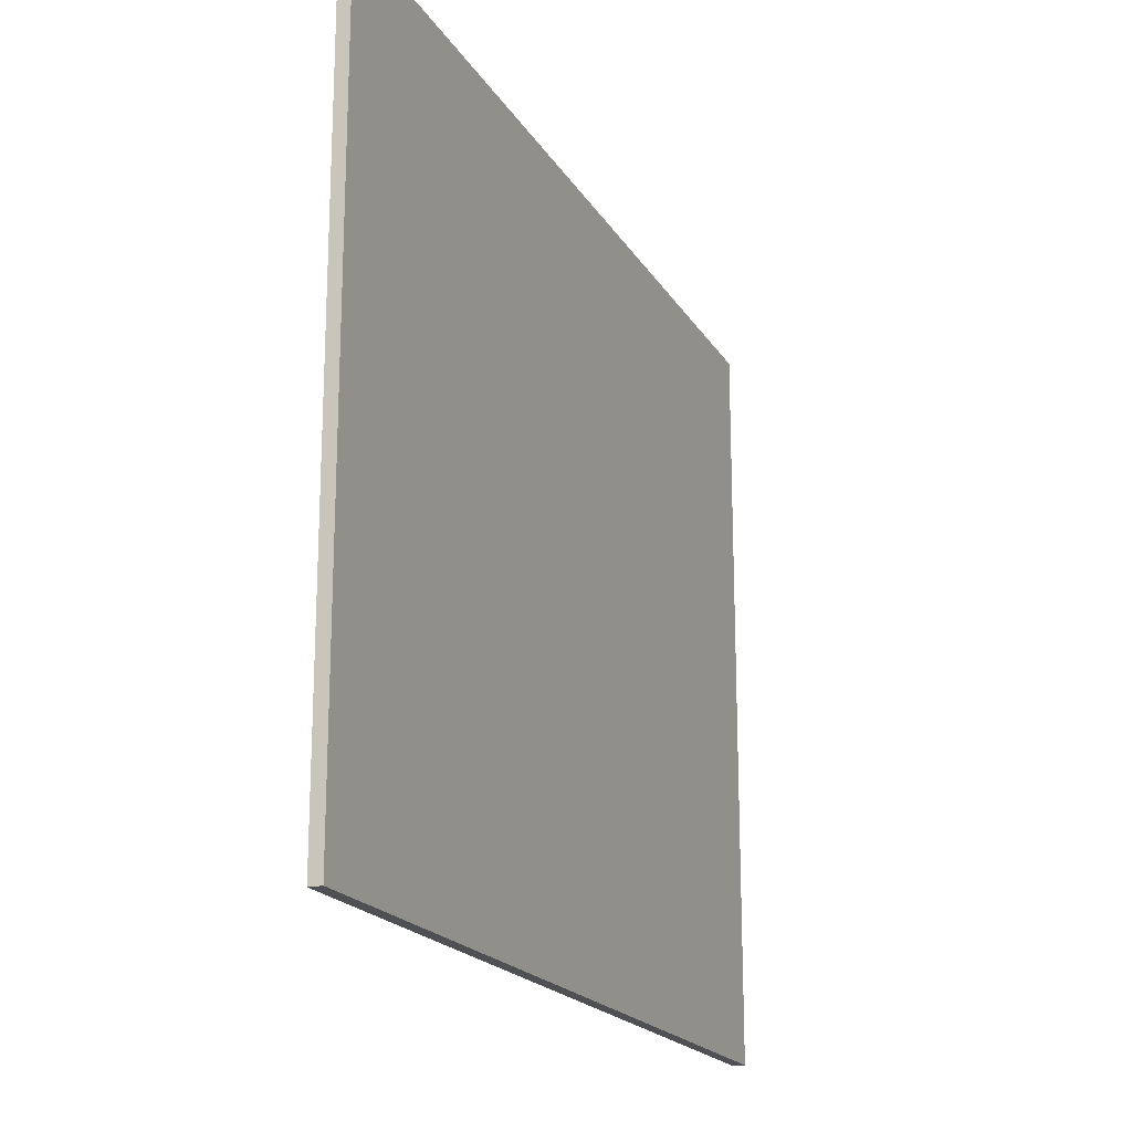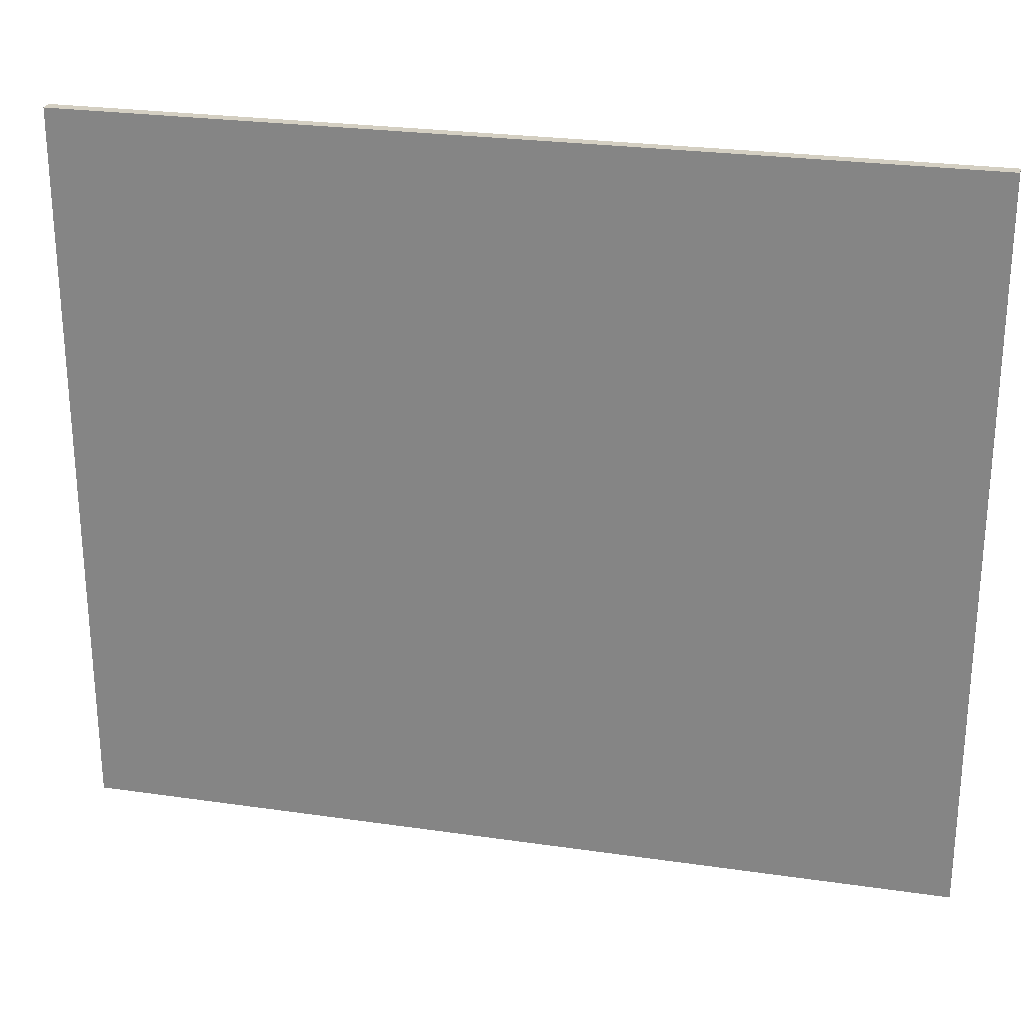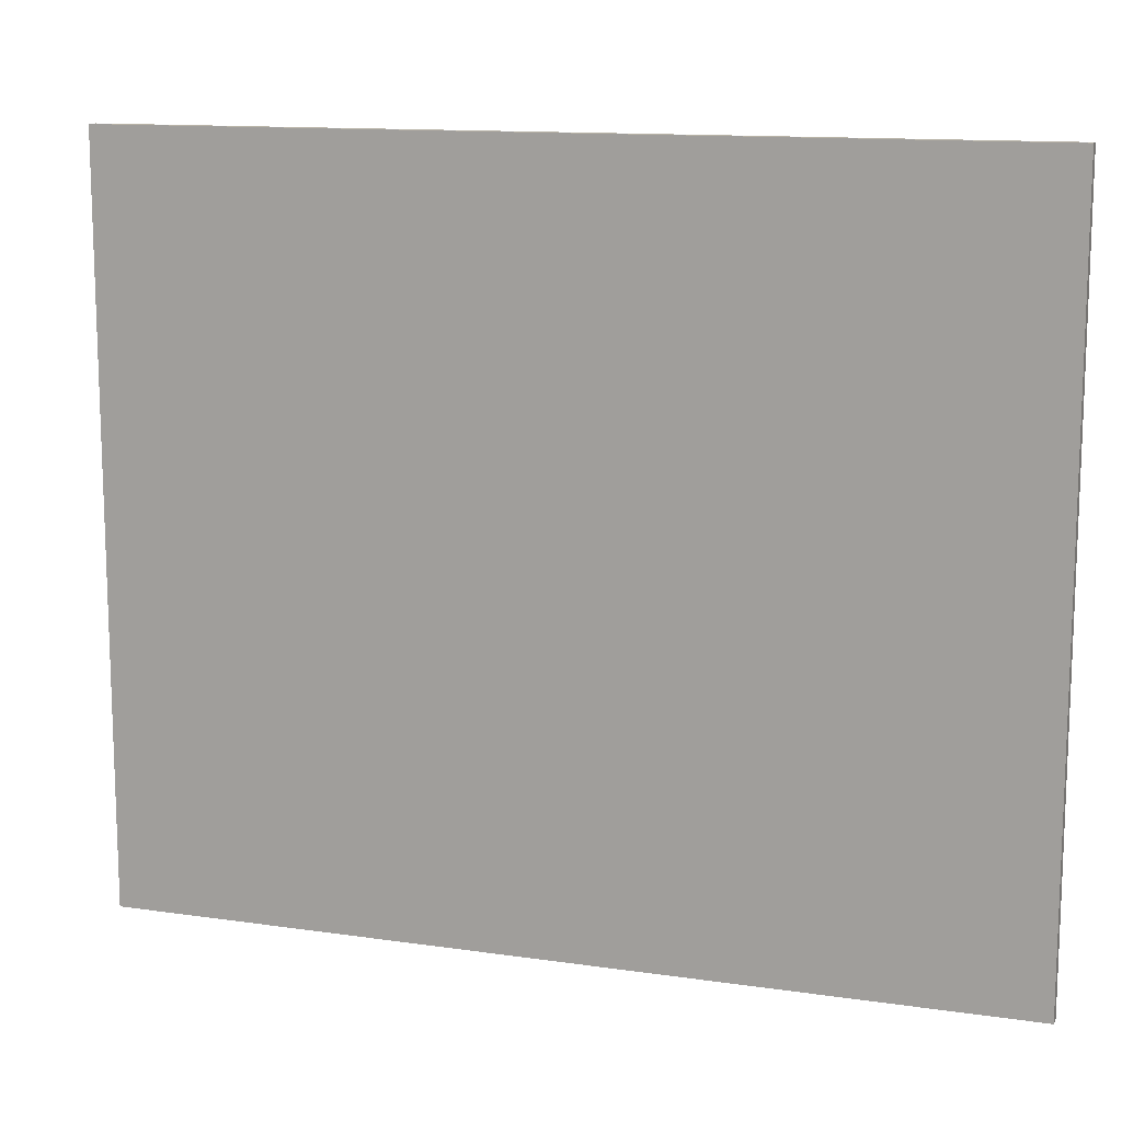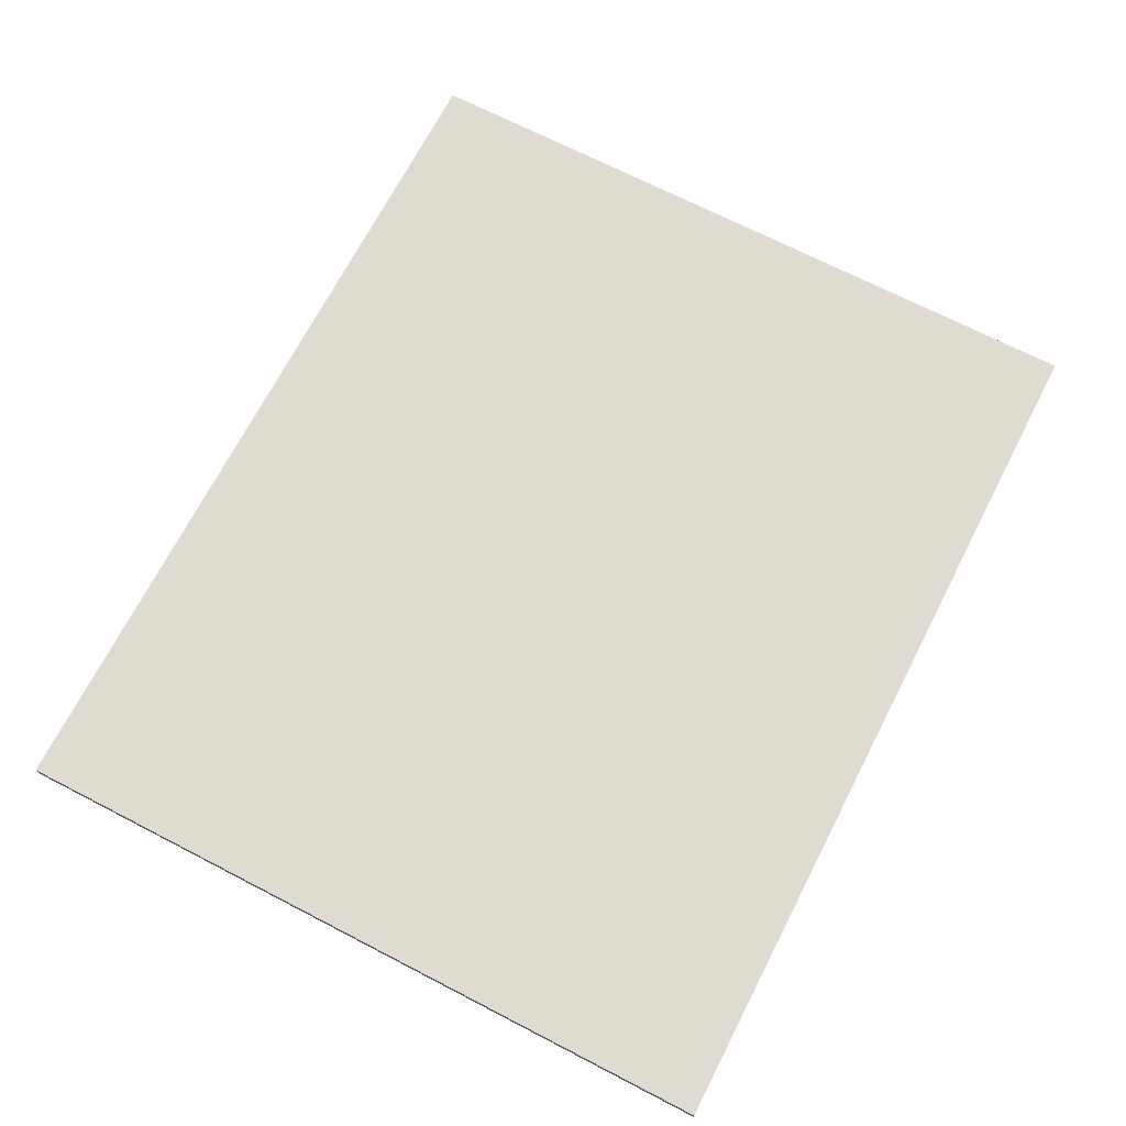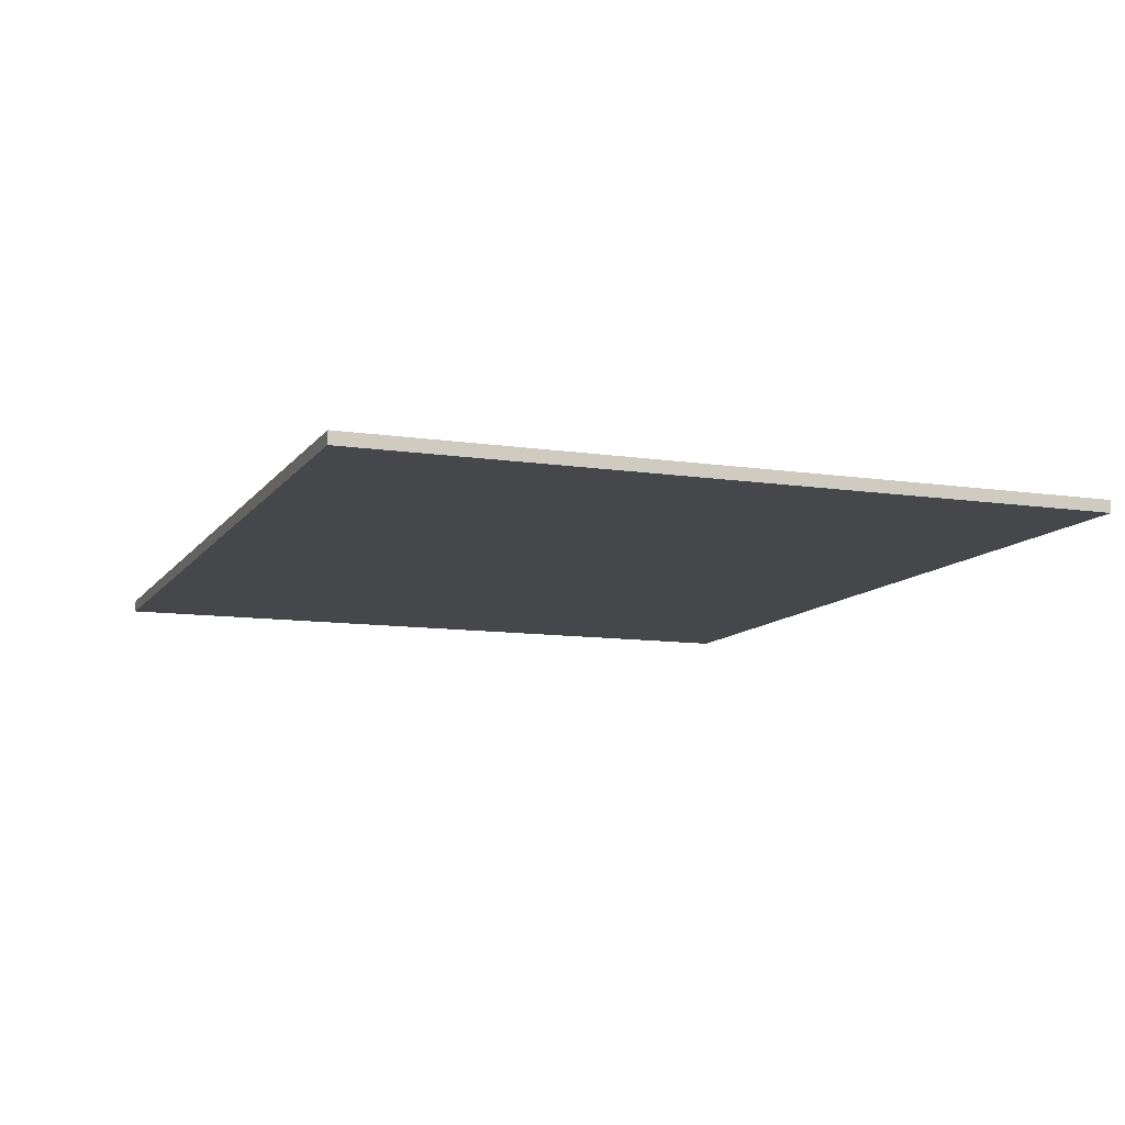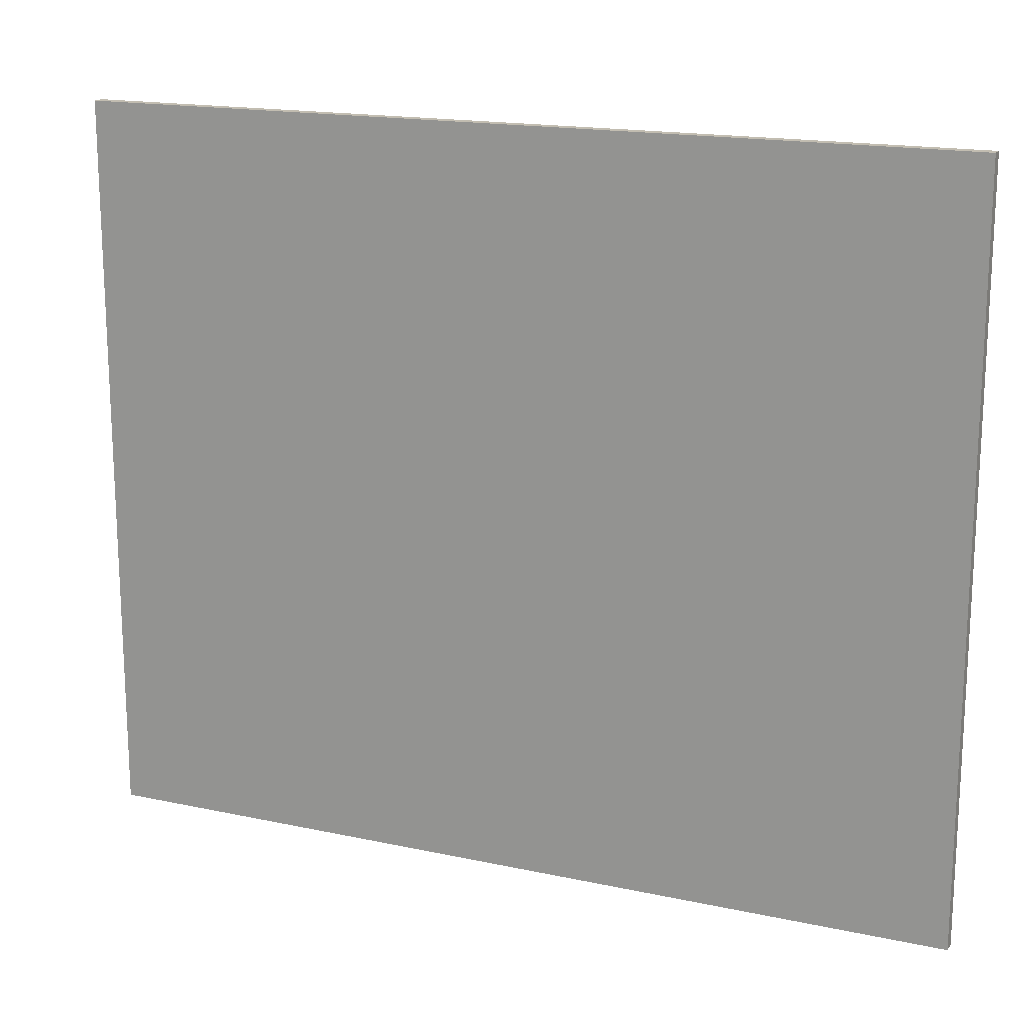
<metadata>
{"format":"obj","ext":"obj","renderer":"f3d","projection":"perspective","resolution":1024,"background":"white","views":[{"elev":-19.2,"azim":112.2,"up":"+Z"},{"elev":25.6,"azim":-166.9,"up":"+Z"},{"elev":12.7,"azim":-161.3,"up":"+Z"},{"elev":69.9,"azim":117.3,"up":"+Y"},{"elev":-10.5,"azim":-110.9,"up":"+Y"},{"elev":17.0,"azim":-156.5,"up":"+Z"}]}
</metadata>
<code>
g default
v -36 37.5 53
v -36 38.5 53
v -36 37.5 -7
v -36 38.5 -7
v 36 37.5 -7
v 36 38.5 -7
v 36 37.5 53
v 36 38.5 53
g ceiling_geo
f 1 2 4 3
f 3 4 6 5
f 5 6 8 7
f 7 8 2 1
f 2 8 6 4
f 7 1 3 5

</code>
